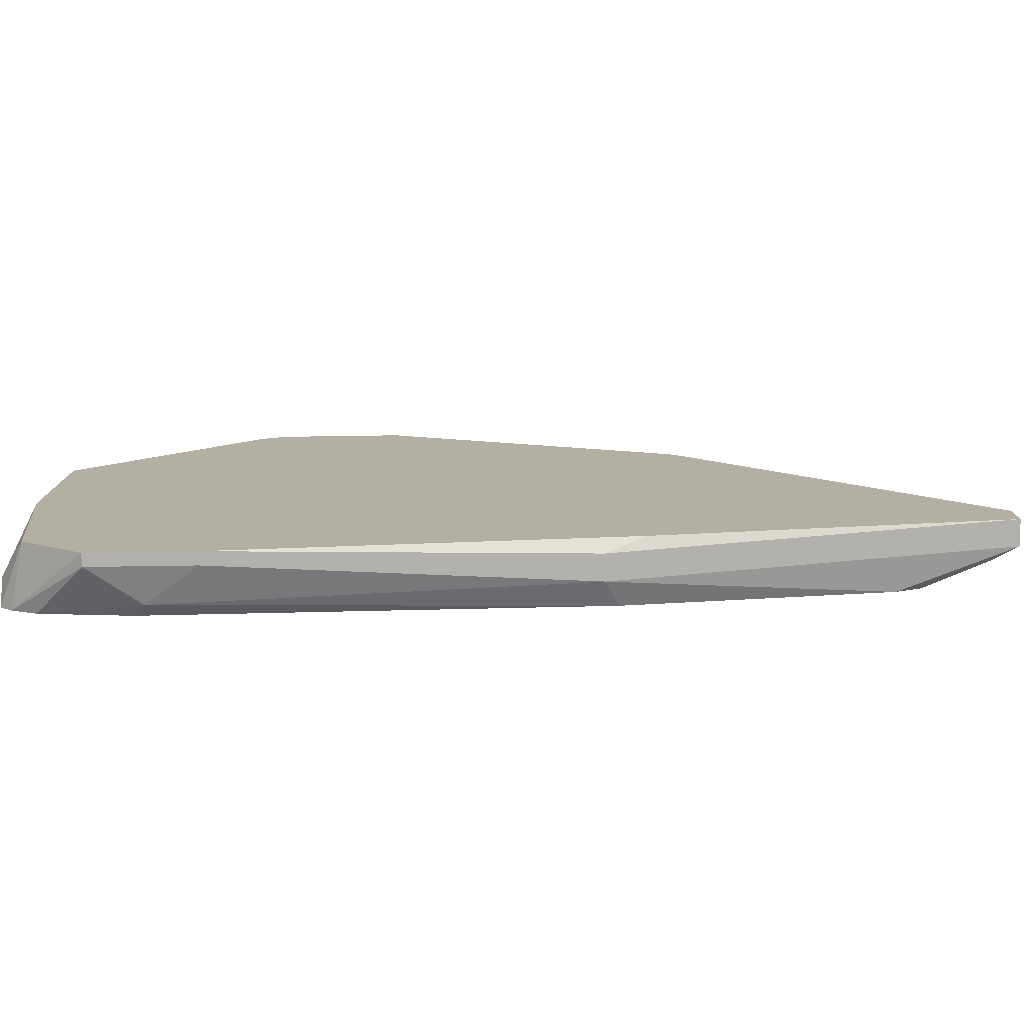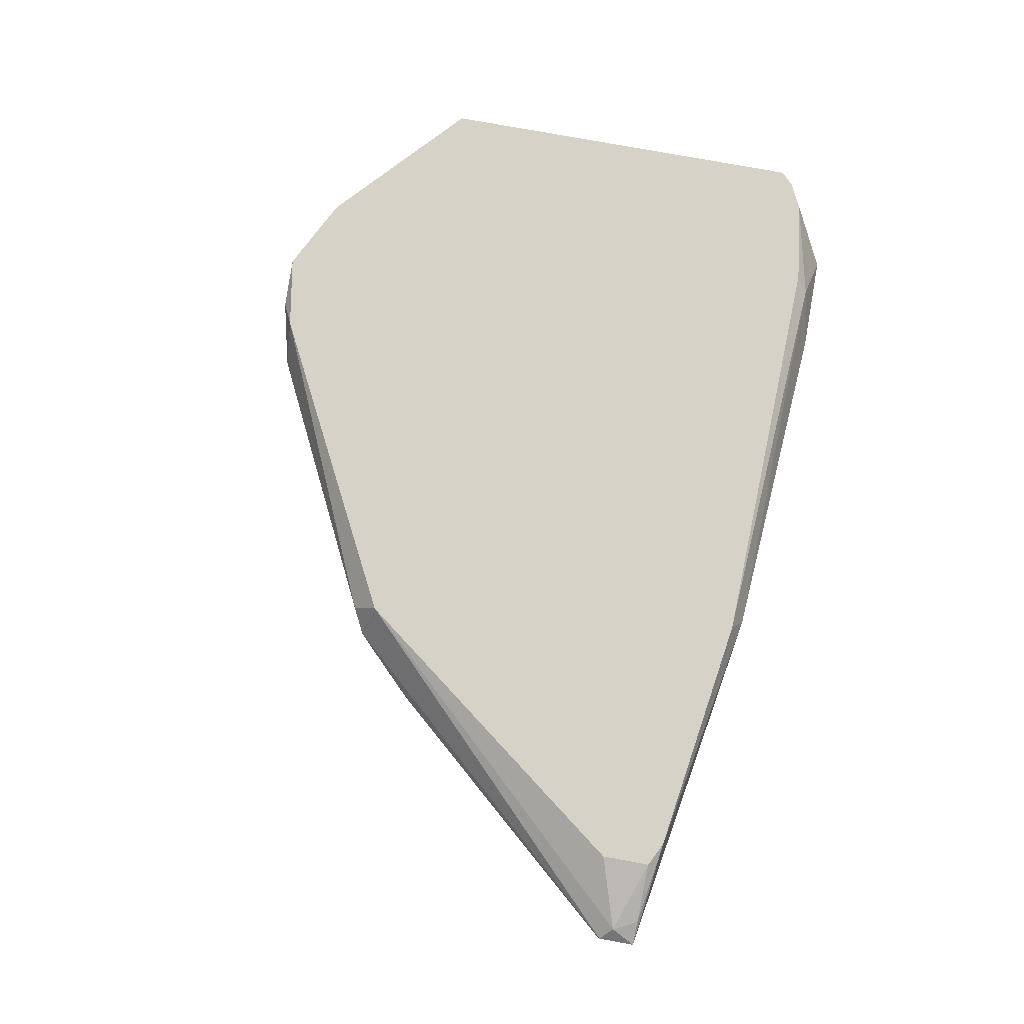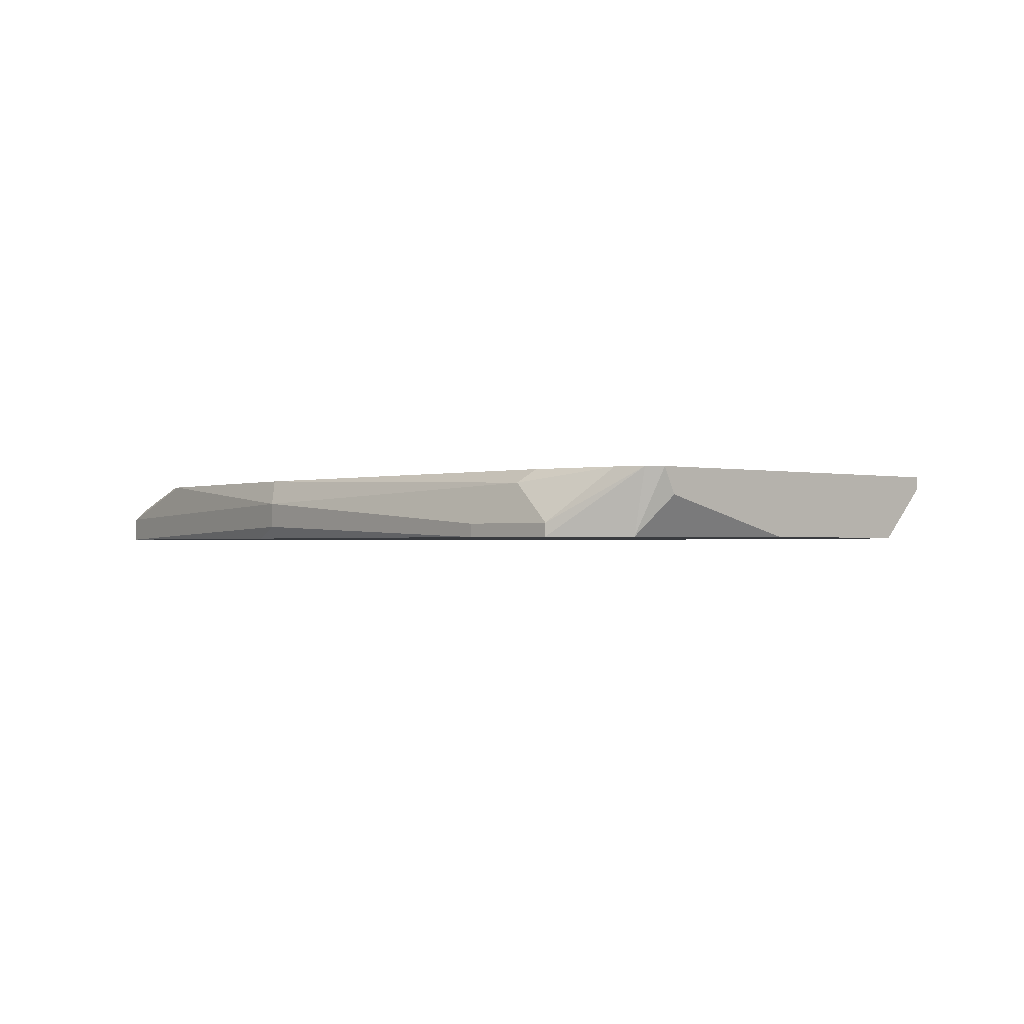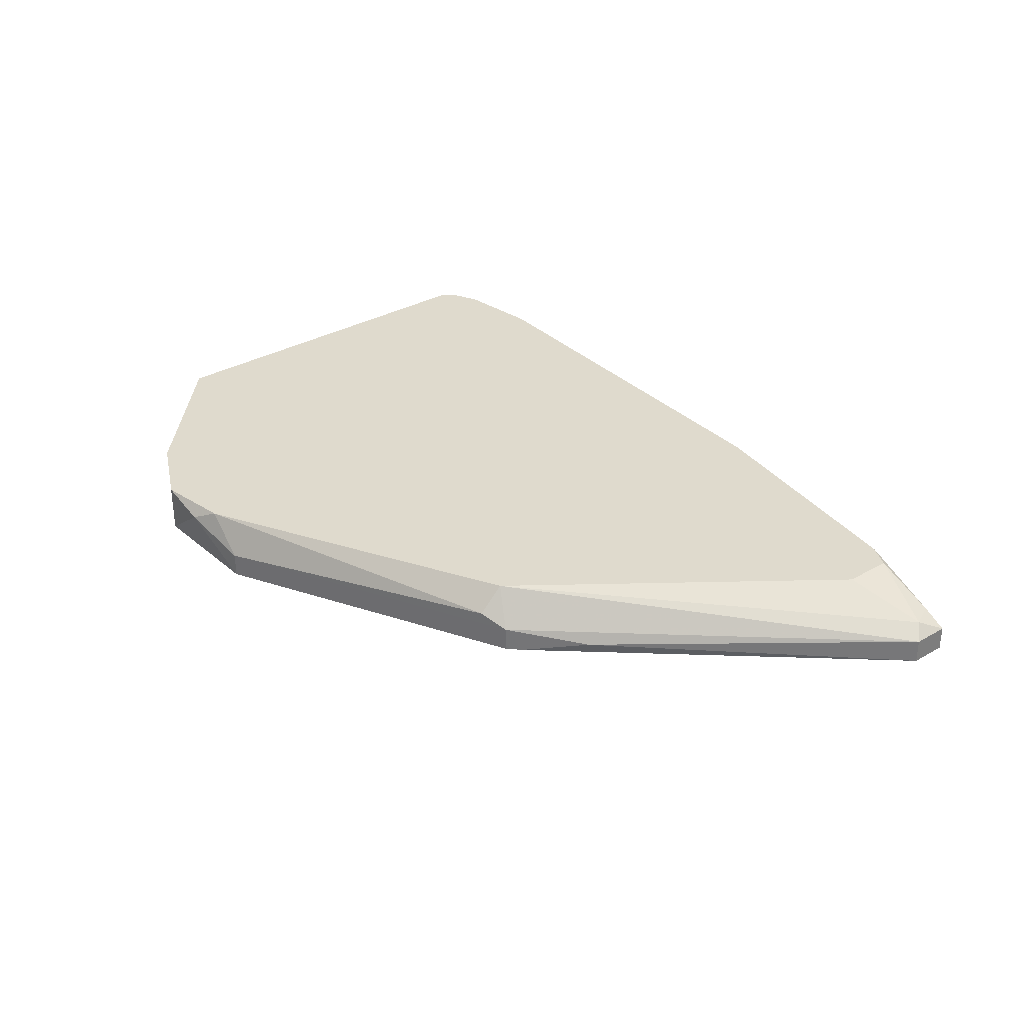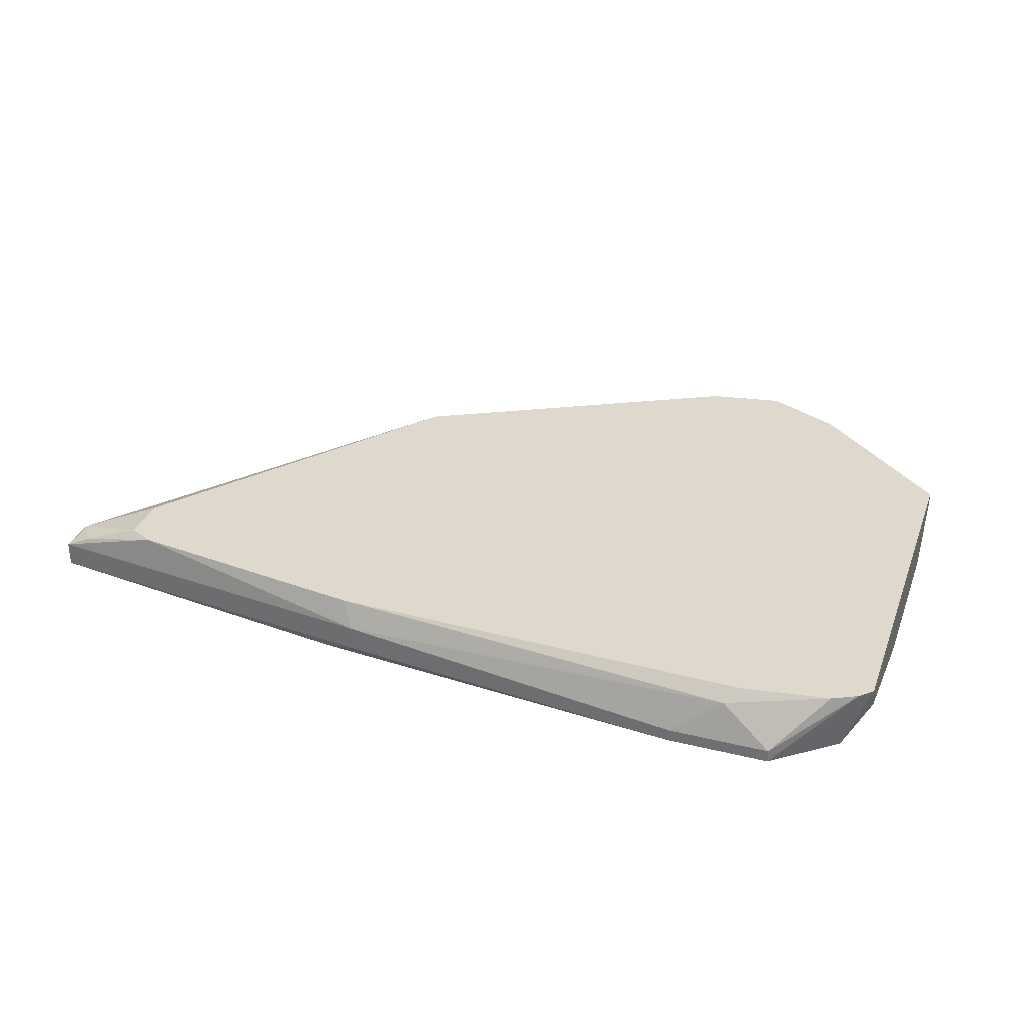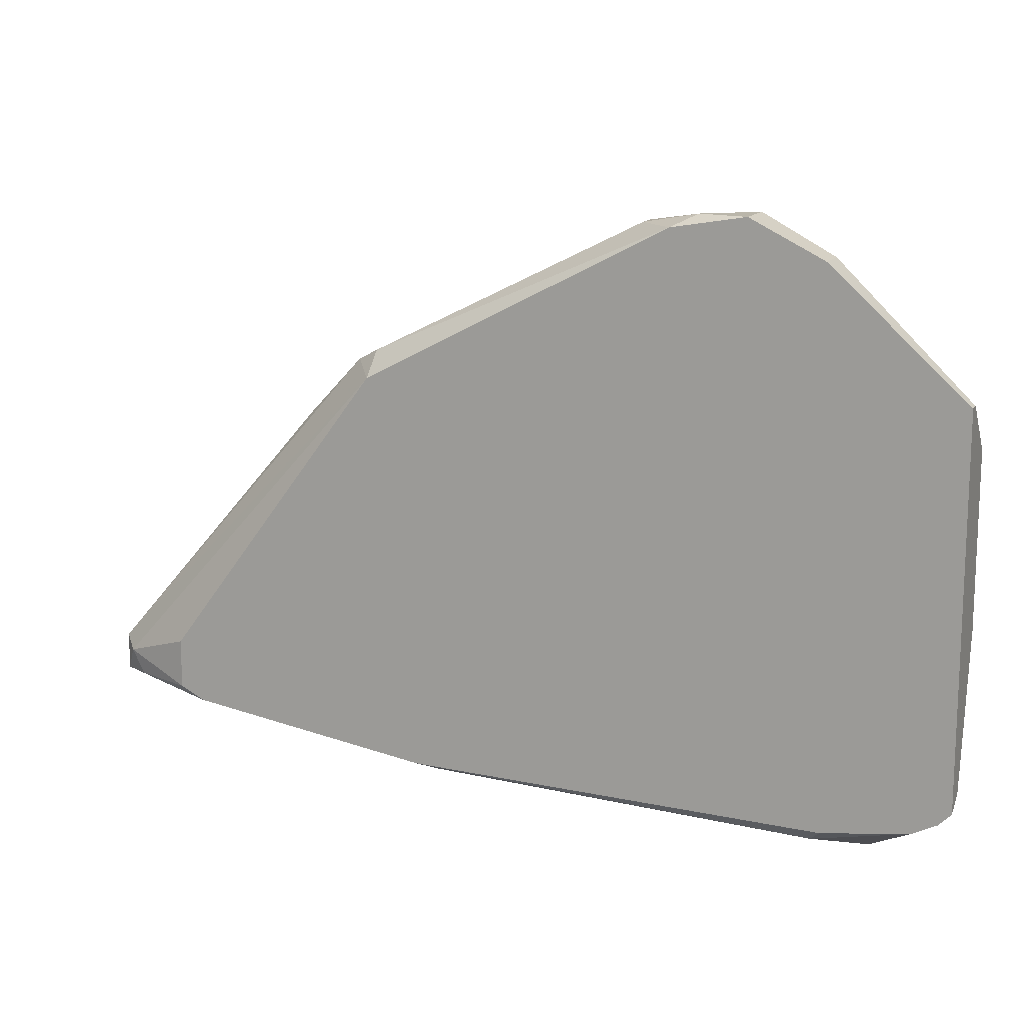
<metadata>
{"format":"obj","ext":"obj","renderer":"f3d","projection":"perspective","resolution":1024,"background":"white","views":[{"elev":-78.6,"azim":0.8,"up":"+Z"},{"elev":77.9,"azim":100.3,"up":"+Y"},{"elev":-1.1,"azim":-133.3,"up":"+Y"},{"elev":32.6,"azim":51.3,"up":"+Y"},{"elev":32.1,"azim":-161.1,"up":"+Y"},{"elev":13.8,"azim":-158.3,"up":"+Z"}]}
</metadata>
<code>
v -0.02757 -0.007243 -0.02801
v 0.0591 -0.000252 -0.02521
v -0.01638 -0.000252 -0.03081
v 0.07029 -0.003049 -0.02101
v -0.03038 -0.001651 0.01672
v -0.03038 -0.000252 0.01672
v -0.03038 -0.000252 -0.02661
v -0.03038 -0.007243 0.01113
v -0.03038 -0.007243 -0.008434
v -0.03038 -0.003049 -0.02521
v -0.009387 -0.005844 -0.03361
v -0.009387 -0.007243 -0.03361
v -0.02618 -0.000252 -0.02941
v -0.007989 -0.007243 0.0335
v 0.03953 -0.004445 0.01672
v 0.03953 -0.007243 0.01672
v -0.001005 -0.001651 0.0349
v 0.001783 -0.000252 0.0335
v 0.02973 -0.005844 -0.03081
v 0.02973 -0.003049 -0.03081
v 0.03672 -0.000252 0.01533
v 0.03672 -0.003049 0.01812
v 0.04651 -0.005844 0.009734
v 0.005979 -0.004445 0.0335
v 0.005979 -0.007243 0.0335
v 0.07169 -0.004445 -0.02381
v 0.07169 -0.004445 -0.01962
v 0.07169 -0.007243 -0.02381
v 0.07169 -0.007243 -0.01962
v -0.02898 -0.000252 -0.02801
v -0.02058 -0.005844 -0.03361
v -0.02058 -0.007243 -0.03361
v -0.01499 -0.001651 -0.0322
v -0.01499 -0.000252 0.0307
v -0.01499 -0.004445 0.0307
v 0.06189 -0.000252 -0.02381
v 0.06189 -0.000252 -0.01823
v 0.06888 -0.003049 -0.02381
v -0.0108 -0.007243 0.03211
v -0.0066 -0.005844 0.0349
v -0.0066 -0.000252 0.0349
v 0.04093 -0.007243 0.01533
v 0.03114 -0.000252 -0.02941
v 0.03392 -0.007243 -0.02941
f 4 38 36
f 1 32 42
f 32 1 30
f 1 42 8
f 30 41 37
f 42 32 28
f 8 42 14
f 41 30 6
f 37 41 21
f 30 37 43
f 14 42 25
f 8 6 10
f 21 41 18
f 22 21 18
f 43 37 2
f 28 19 20
f 33 43 20
f 43 2 20
f 42 28 29
f 28 27 29
f 28 32 12
f 20 19 12
f 1 8 9
f 10 1 9
f 8 10 9
f 42 29 23
f 29 27 23
f 41 6 34
f 35 41 34
f 6 35 34
f 30 43 3
f 43 33 3
f 22 18 24
f 30 1 7
f 6 30 7
f 1 10 7
f 10 6 7
f 14 25 40
f 41 35 40
f 27 21 15
f 21 22 15
f 42 23 15
f 23 27 15
f 24 25 15
f 22 24 15
f 27 28 26
f 2 38 26
f 28 20 26
f 20 2 26
f 33 20 11
f 12 32 11
f 20 12 11
f 6 8 5
f 8 35 5
f 35 6 5
f 19 28 44
f 28 12 44
f 12 19 44
f 37 21 4
f 21 27 4
f 26 38 4
f 27 26 4
f 8 14 39
f 35 8 39
f 14 40 39
f 40 35 39
f 18 41 17
f 25 24 17
f 24 18 17
f 40 25 17
f 41 40 17
f 32 30 31
f 11 32 31
f 33 11 31
f 25 42 16
f 42 15 16
f 15 25 16
f 30 3 13
f 3 33 13
f 31 30 13
f 33 31 13
f 38 2 36
f 2 37 36
f 37 4 36

</code>
